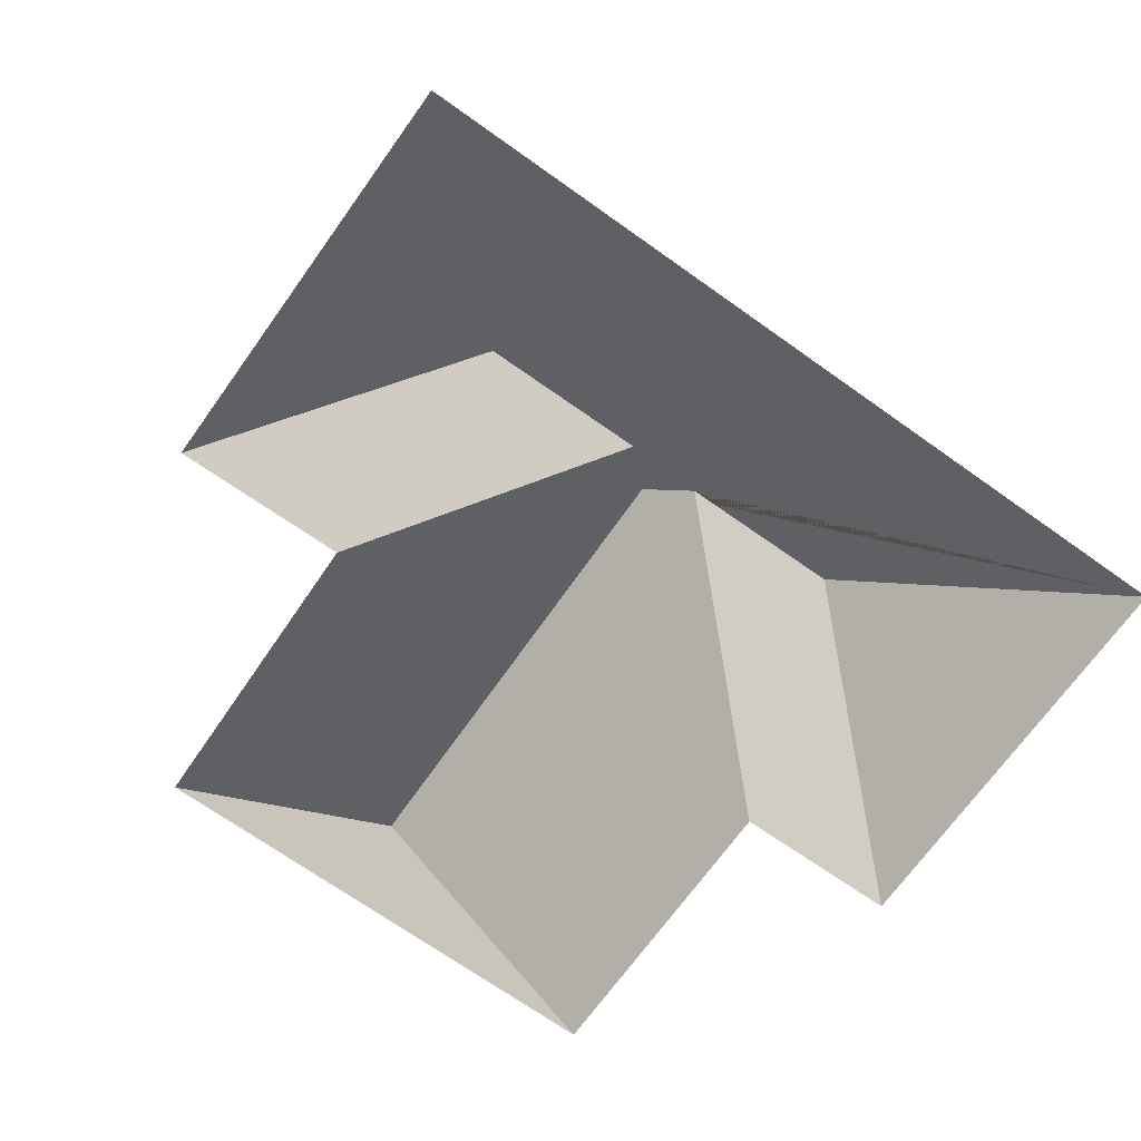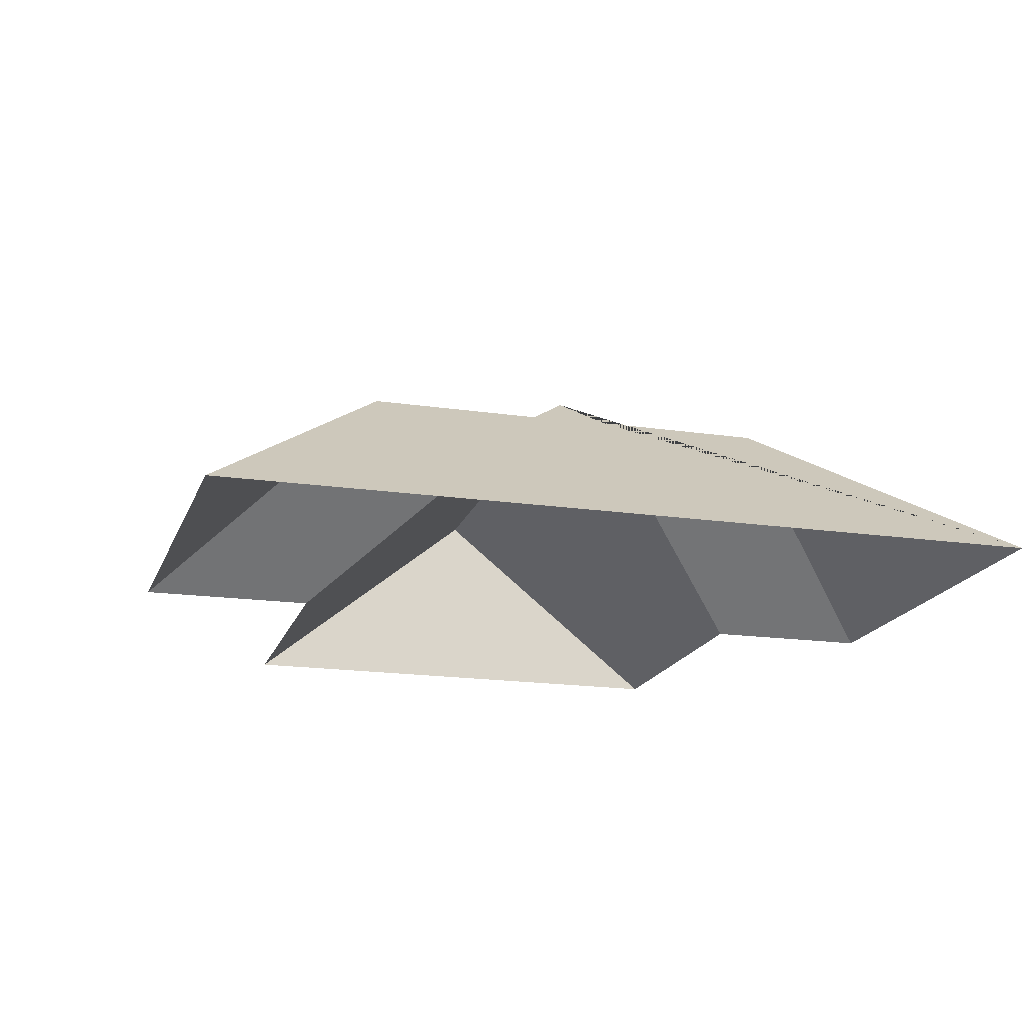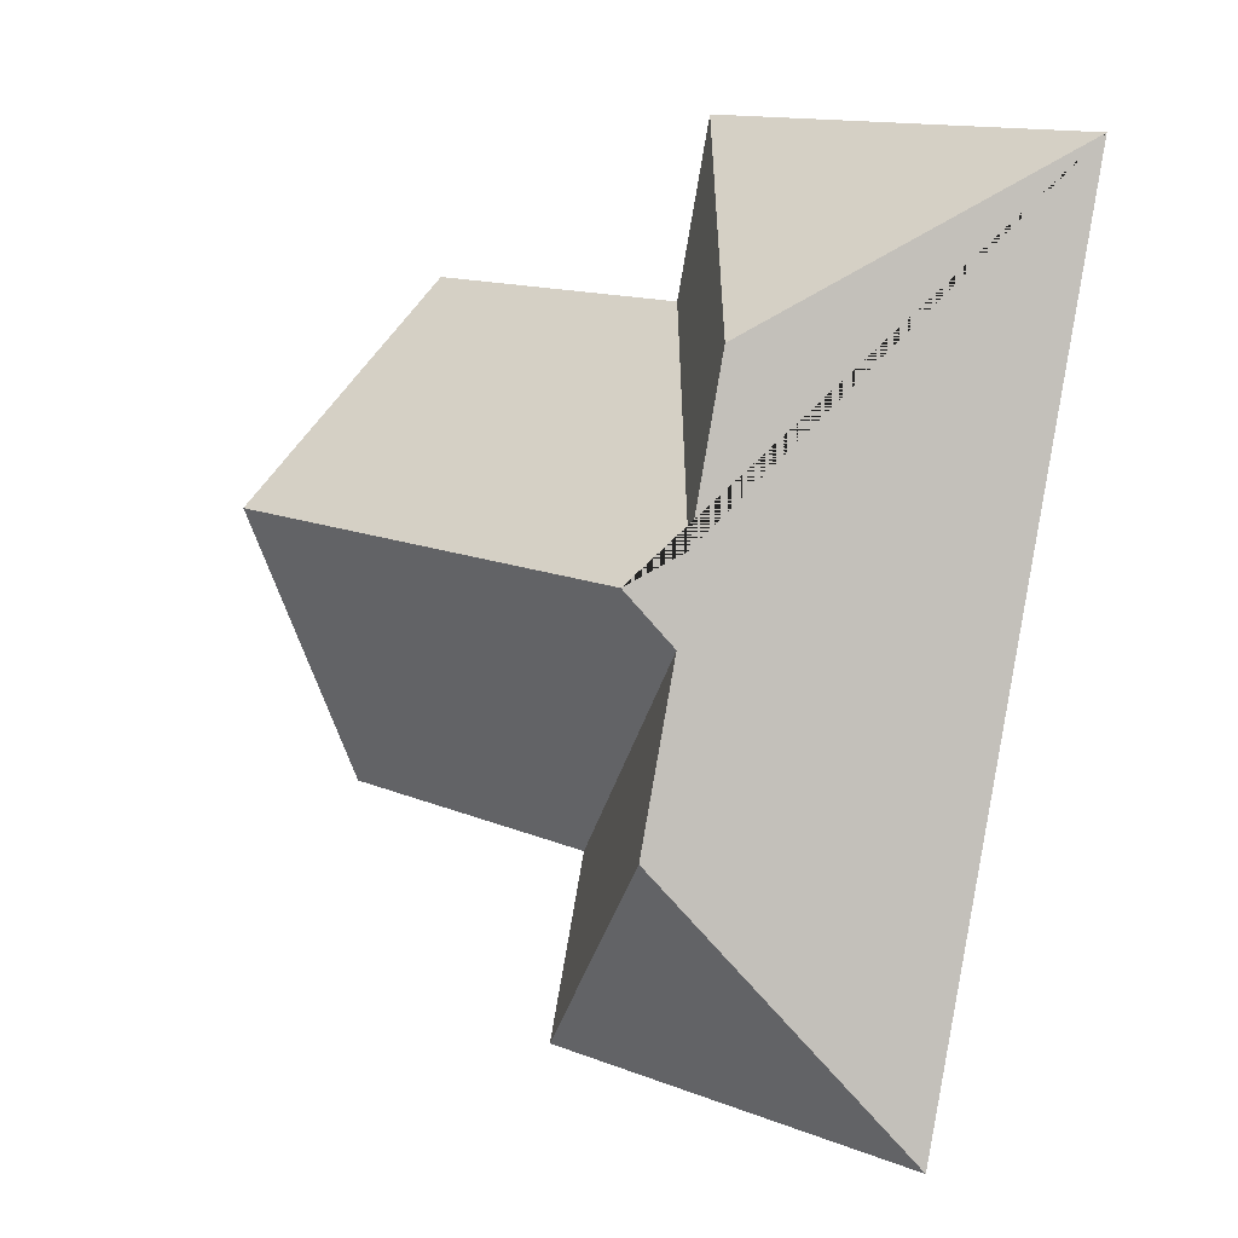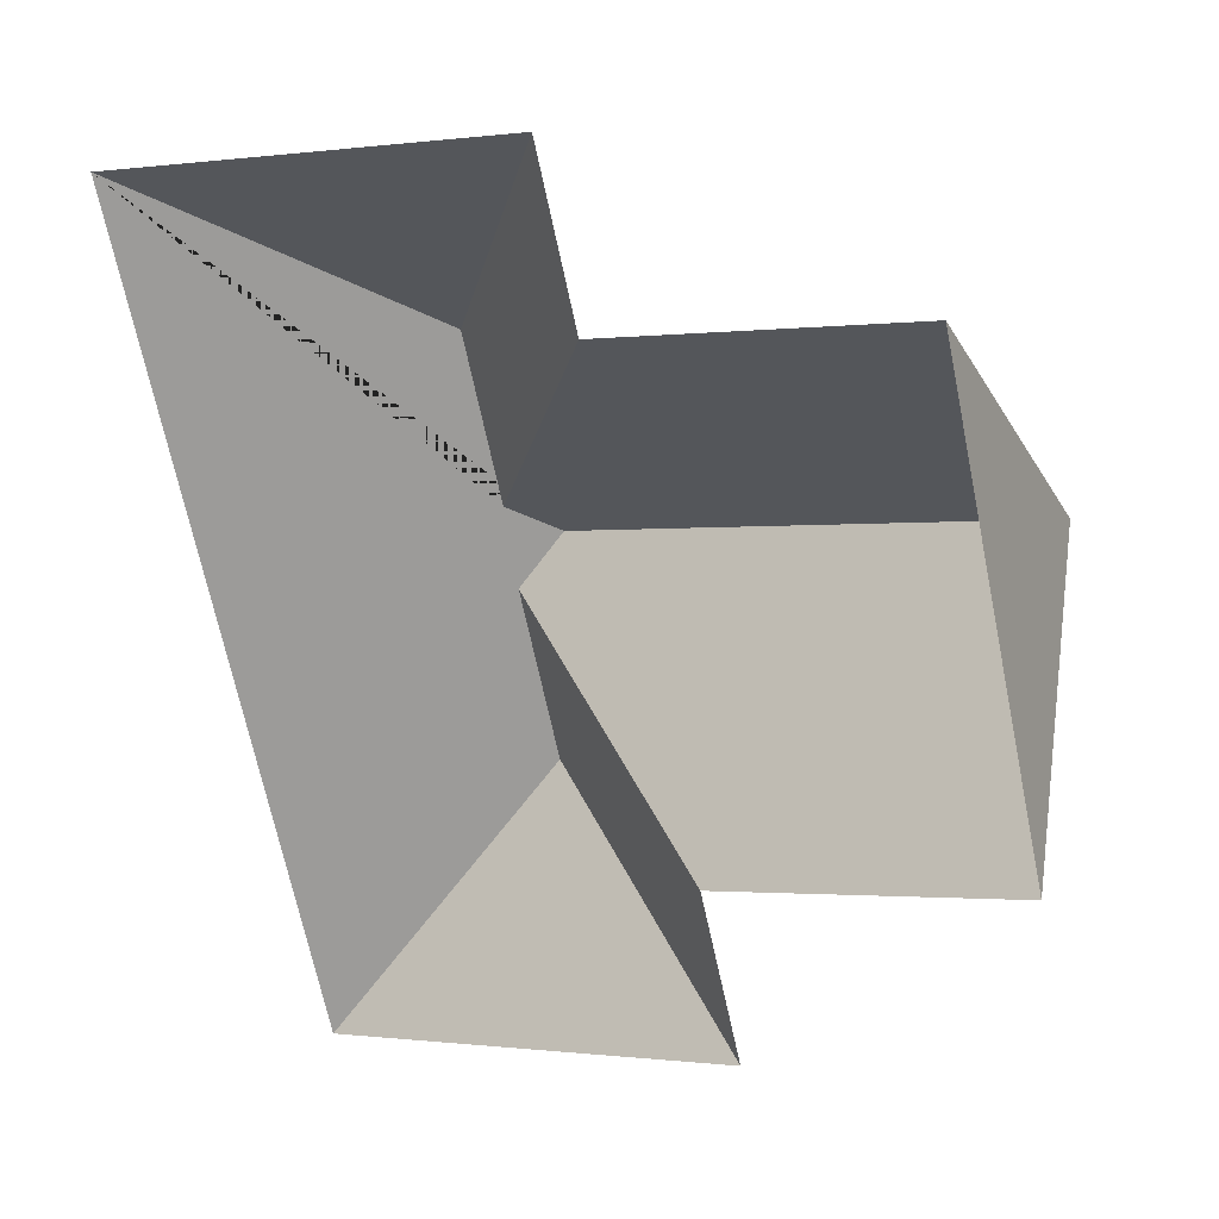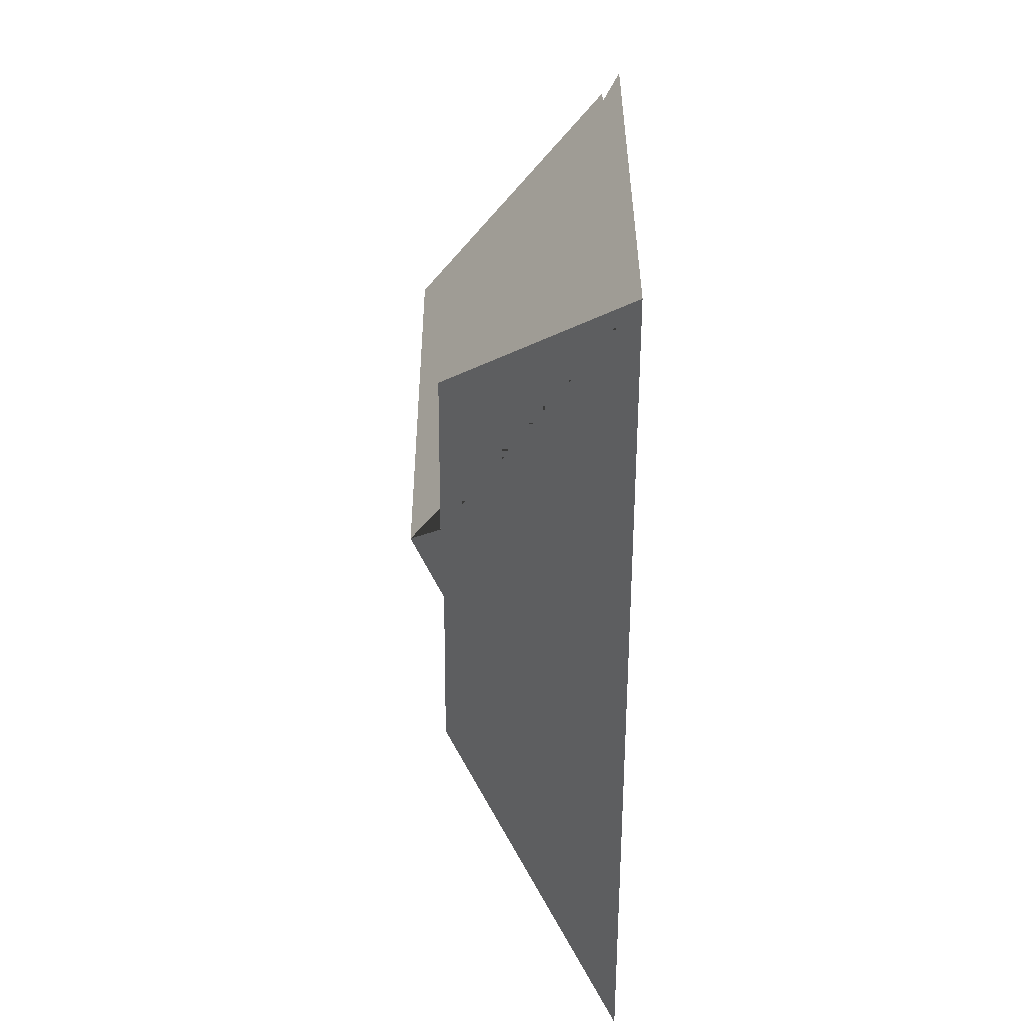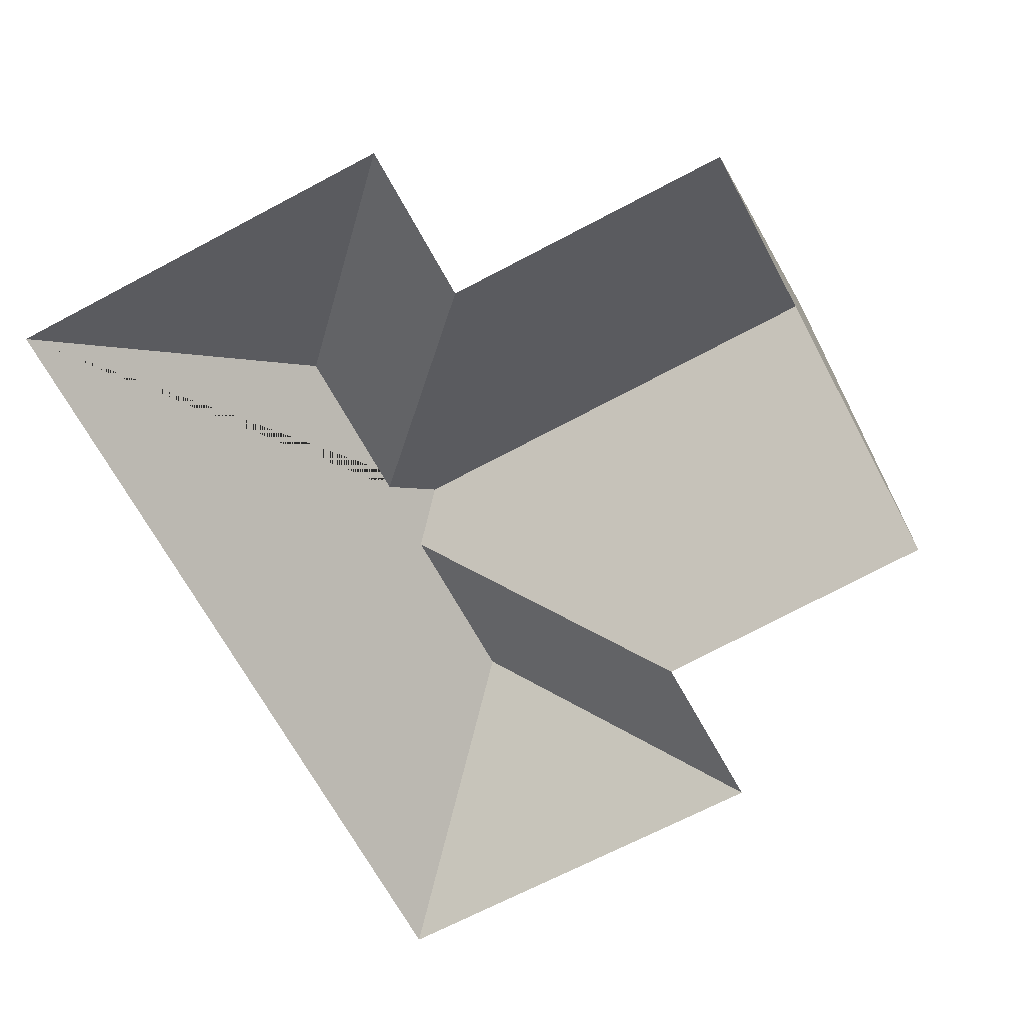
<metadata>
{"format":"obj","ext":"obj","renderer":"f3d","projection":"perspective","resolution":1024,"background":"white","views":[{"elev":-69.4,"azim":-138.3,"up":"+Y"},{"elev":-17.6,"azim":-119.0,"up":"+Y"},{"elev":-6.1,"azim":-138.6,"up":"+Z"},{"elev":28.3,"azim":24.6,"up":"+Z"},{"elev":22.9,"azim":-90.5,"up":"+Z"},{"elev":-67.0,"azim":15.4,"up":"+Y"}]}
</metadata>
<code>
o BK39_500_014032_0042_roof
v 310.1 75 -216.4
v 291.4 143.6 -133.5
v 272.5 75 -50.21
v 222.3 75 -301.4
v 156.3 75 -16.83
v 208.1 75 -241.8
v 169.6 75 -73.5
v 131.1 145 -171.7
v 115.4 134.3 -161.6
v 134.3 133.8 -247.9
v 102.3 134.1 -104.7
v 120.6 133.5 -188.9
v 79.69 75 -333.7
v 15.23 75 -48.74
v 310.1 0 -216.4
v 272.5 0 -50.21
v 169.6 0 -73.5
v 156.3 0 -16.83
v 15.23 0 -48.74
v 79.69 0 -333.7
v 222.3 0 -301.4
v 208.1 0 -241.8
f 8 2 3 7 9
f 7 5 11 9
f 5 14 11
f 14 13 10 12 8 9 11
f 13 4 10
f 4 6 12 10
f 6 1 2 8 12
f 1 2 3

</code>
